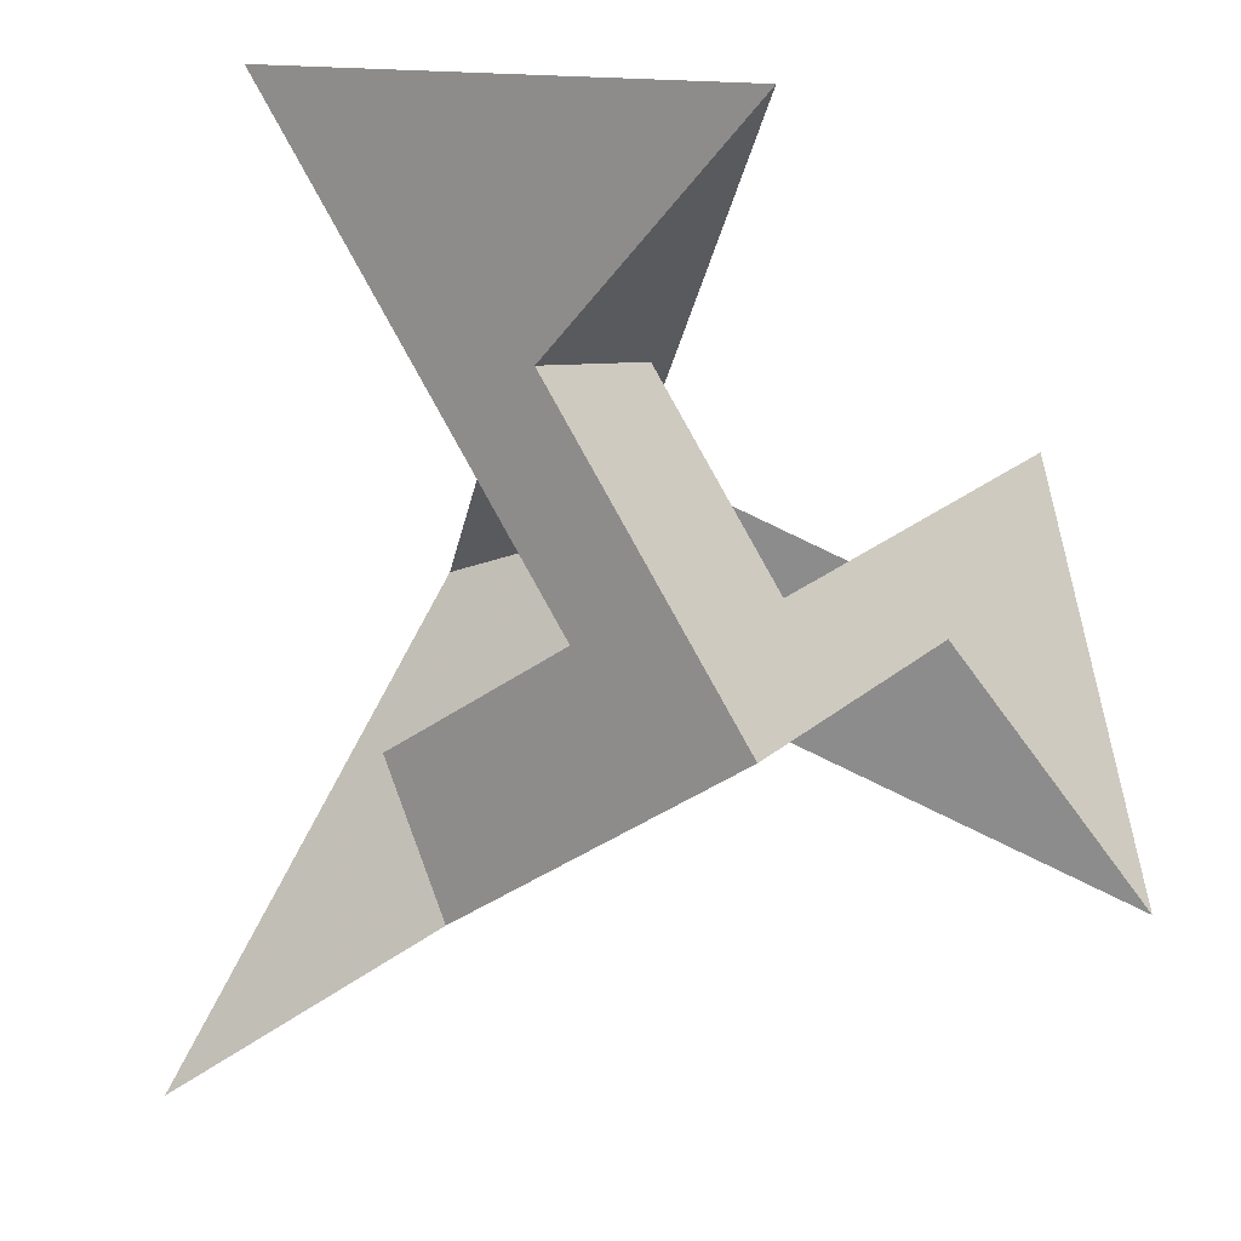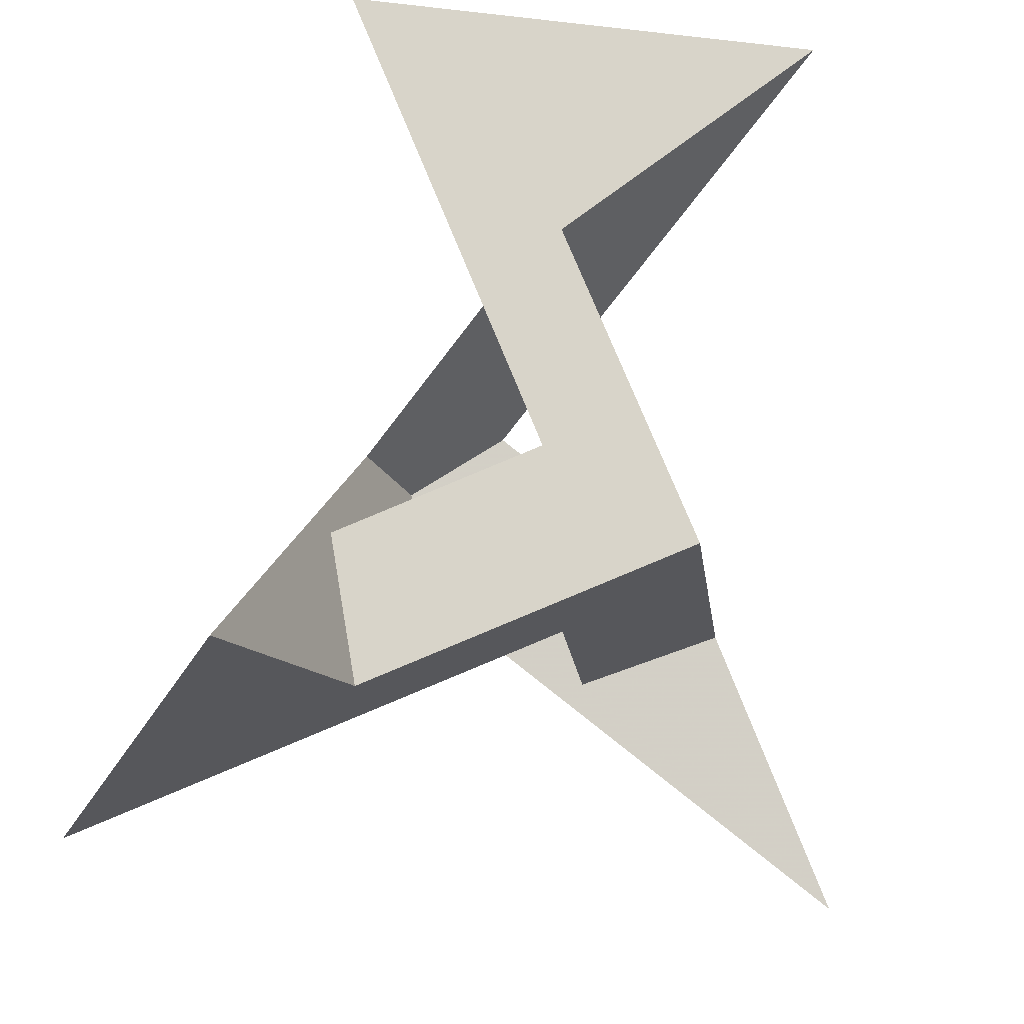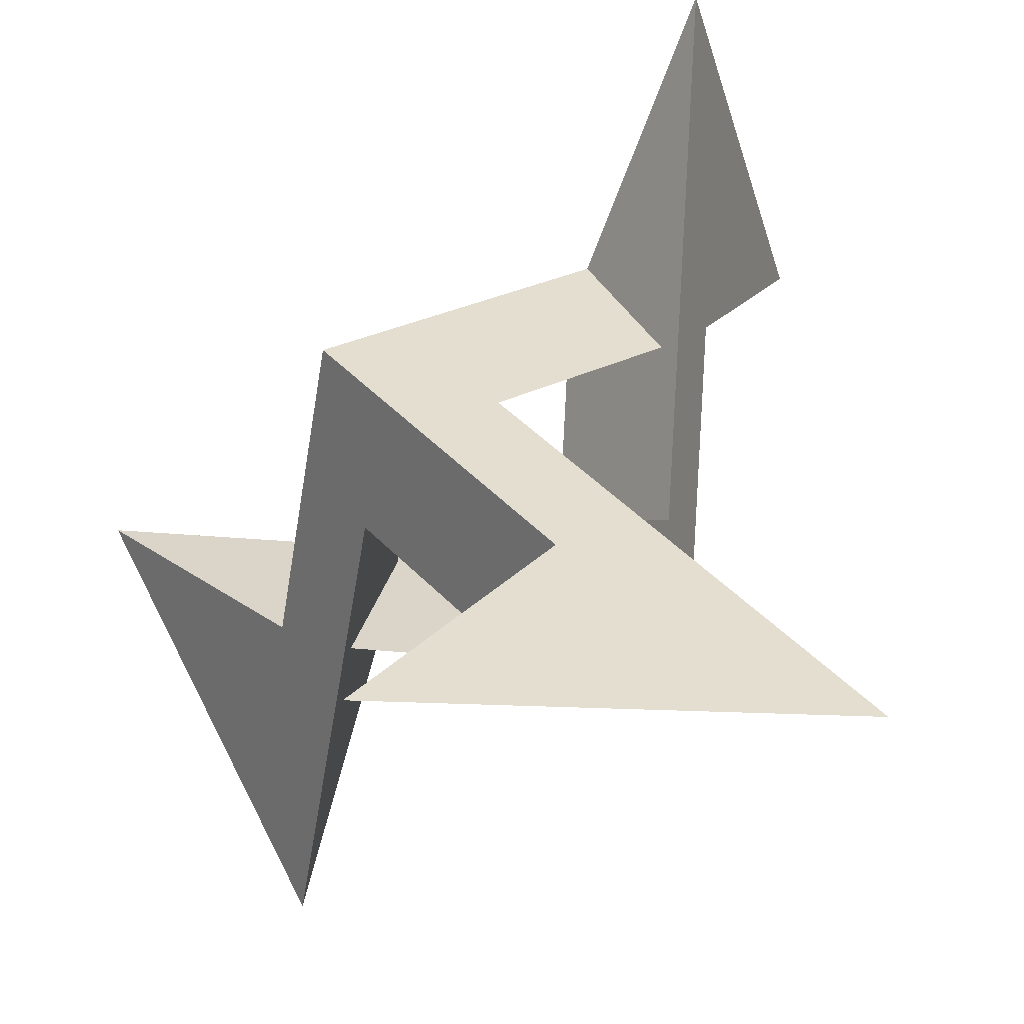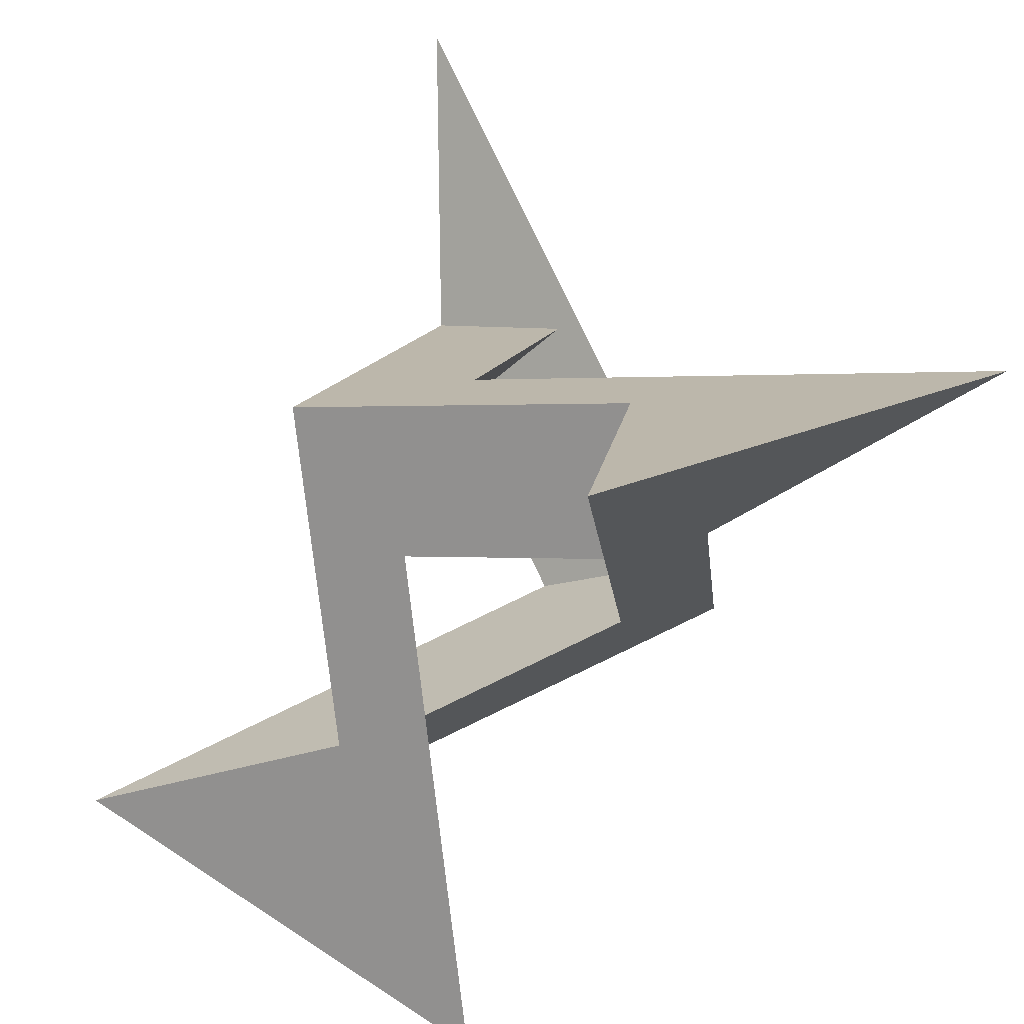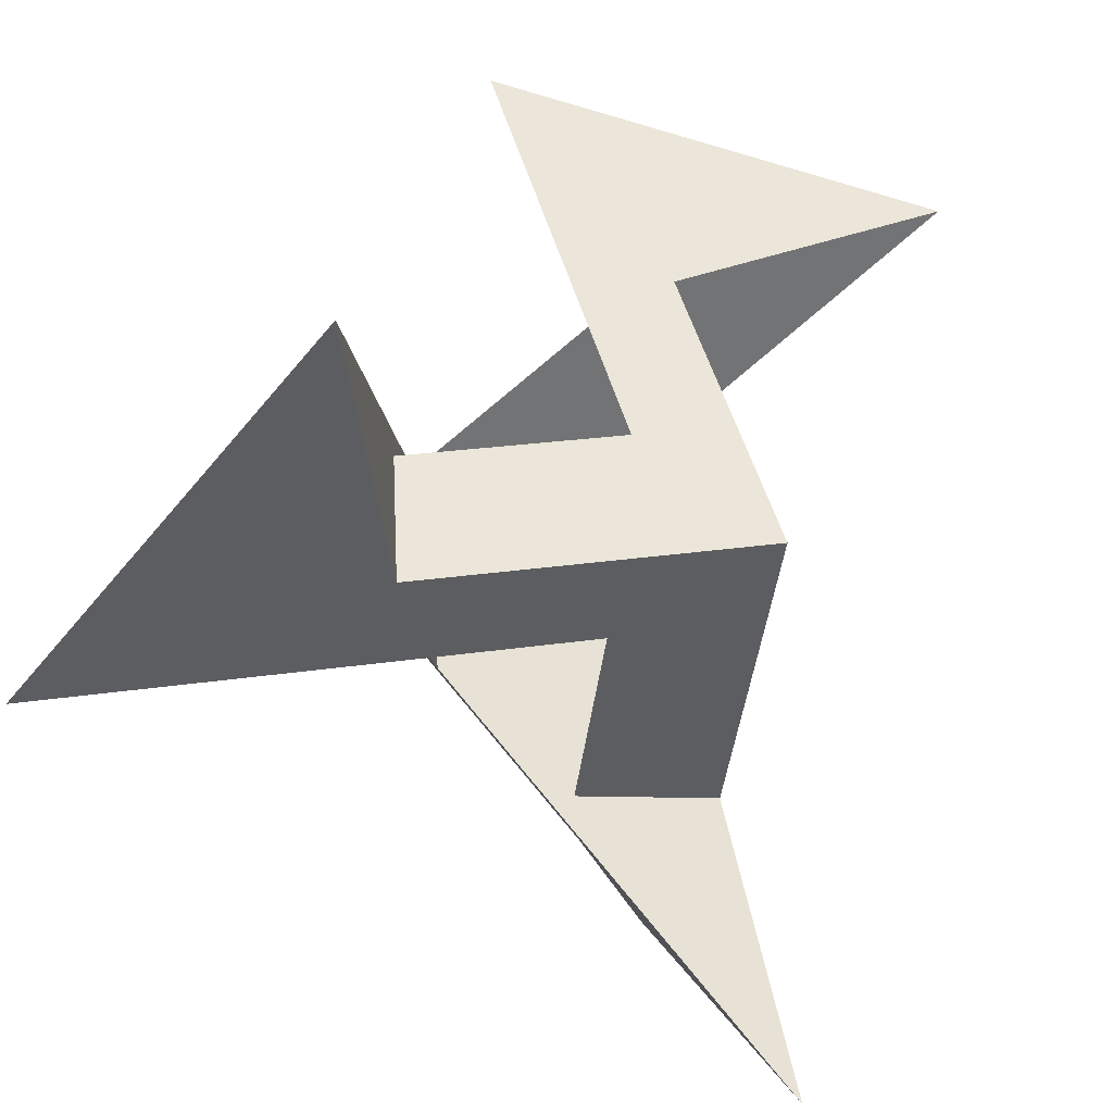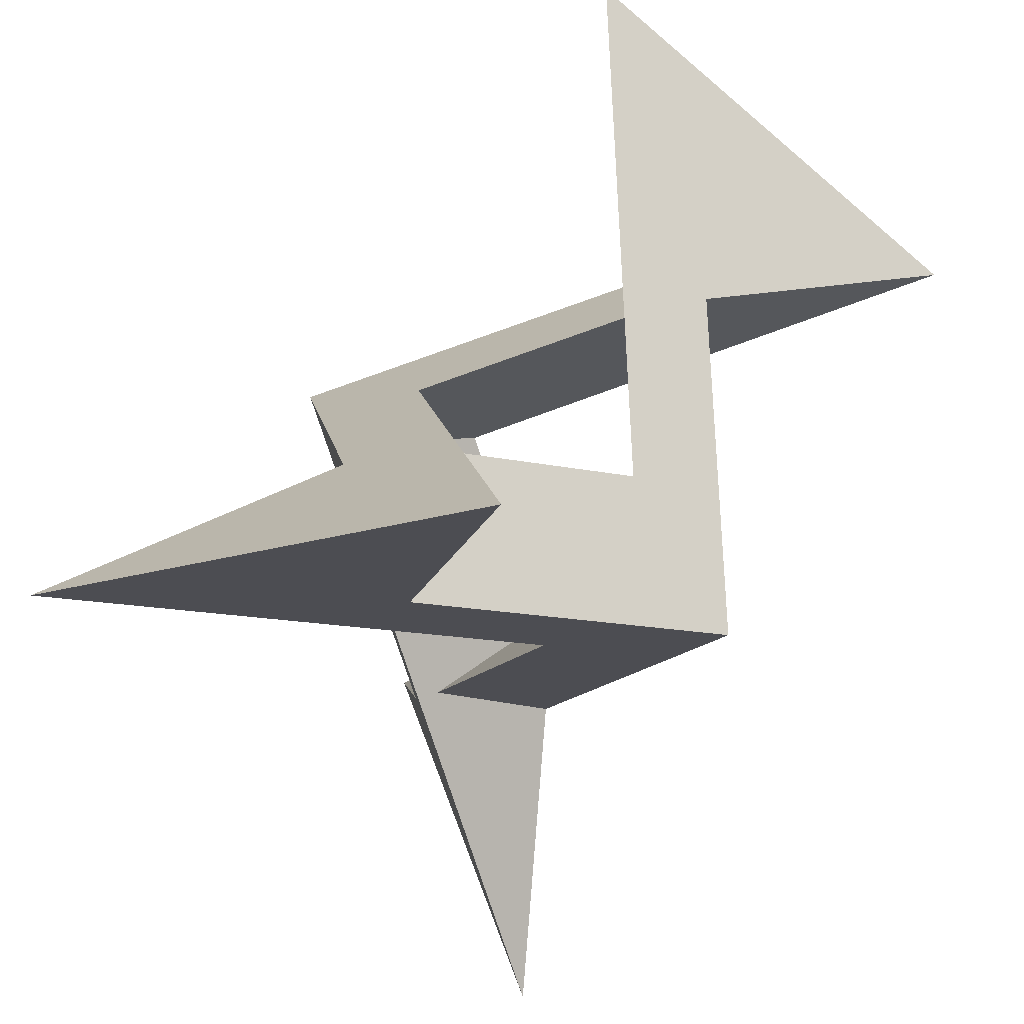
<metadata>
{"format":"obj","ext":"obj","renderer":"f3d","projection":"perspective","resolution":1024,"background":"white","views":[{"elev":-11.7,"azim":105.3,"up":"+Z"},{"elev":-43.0,"azim":-101.2,"up":"+Y"},{"elev":65.8,"azim":-105.2,"up":"+Y"},{"elev":45.9,"azim":43.8,"up":"+Z"},{"elev":-70.1,"azim":-116.6,"up":"+Y"},{"elev":-47.5,"azim":-141.8,"up":"+Y"}]}
</metadata>
<code>
v -8 6 4.5
v -4.5 -8 -6
v -6 8 -4.5
v 4.5 -6 -8
v 8 4.5 6
v 3 0 5
v -5 3 0
v 0 -5 -3
v 5 0 3
v -3 5 0
v 0 -3 -5
v 3.75 -1.125 2.25
v -2.25 3.75 1.125
v -1.125 -2.25 -3.75
v 2.25 1.125 3.75
v -3.75 2.25 -1.125
v 1.125 -3.75 -2.25
v 0 1 -3
v 3 0 -1
v 1 3 0
v 0 -3 1
v -1 0 3
v -3 -1 0
v 3 3 -3
v -3 -3 3
v 1.8 1.8 -1.8
v -1.8 -1.8 1.8
v 6 -4.5 8
f 9 5 28 24
f 19 17 11 24 28
f 2 24 11 4
f 18 16 10 24 2
f 1 24 10 3
f 20 15 9 24 1
f 5 25 6 28
f 22 13 7 25 5
f 3 25 7 1
f 23 14 8 25 3
f 4 25 8 2
f 21 12 6 25 4
f 2 8 14 18
f 18 14 17 19 26
f 12 19 28 6
f 15 20 26 19 12
f 26 20 1 7 13 16 18
f 17 21 4 11
f 14 23 27 21 17
f 16 23 3 10
f 13 22 27 23 16
f 15 22 5 9
f 12 21 27 22 15

</code>
